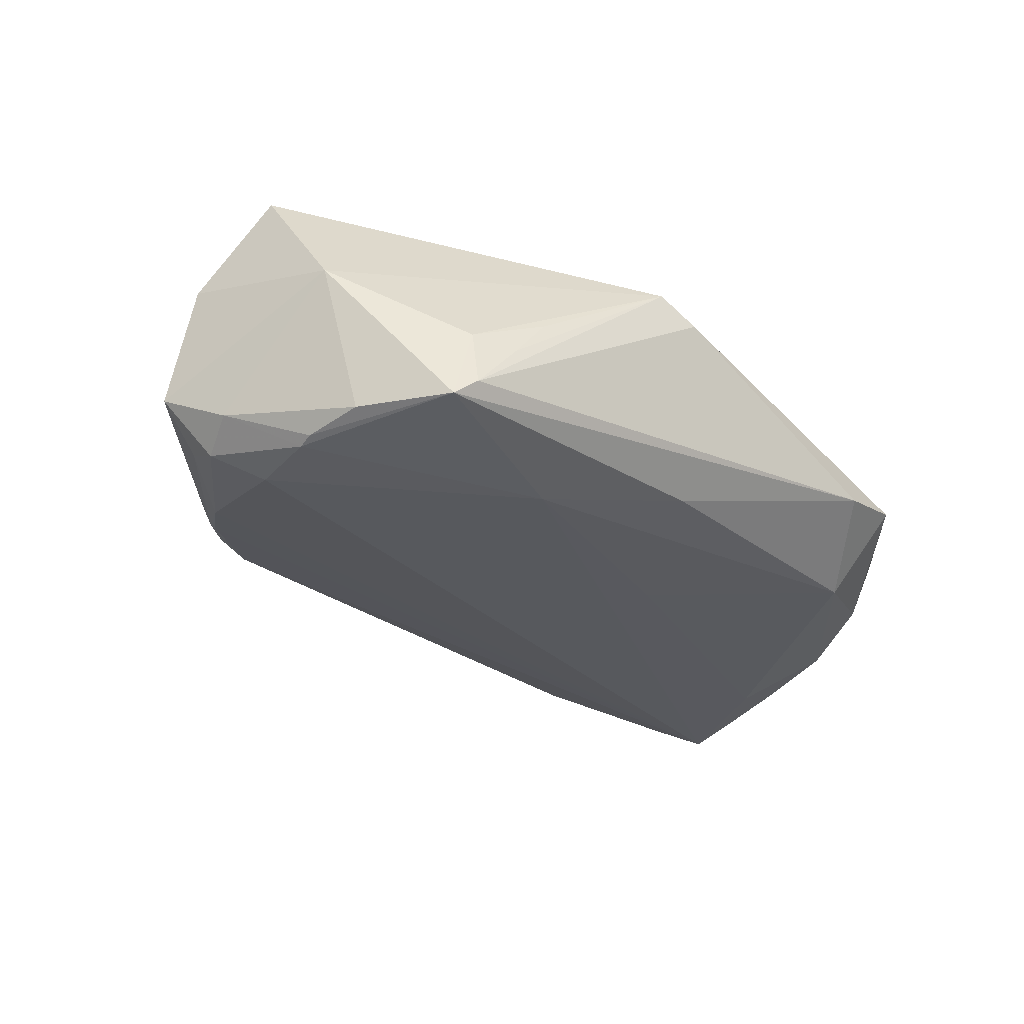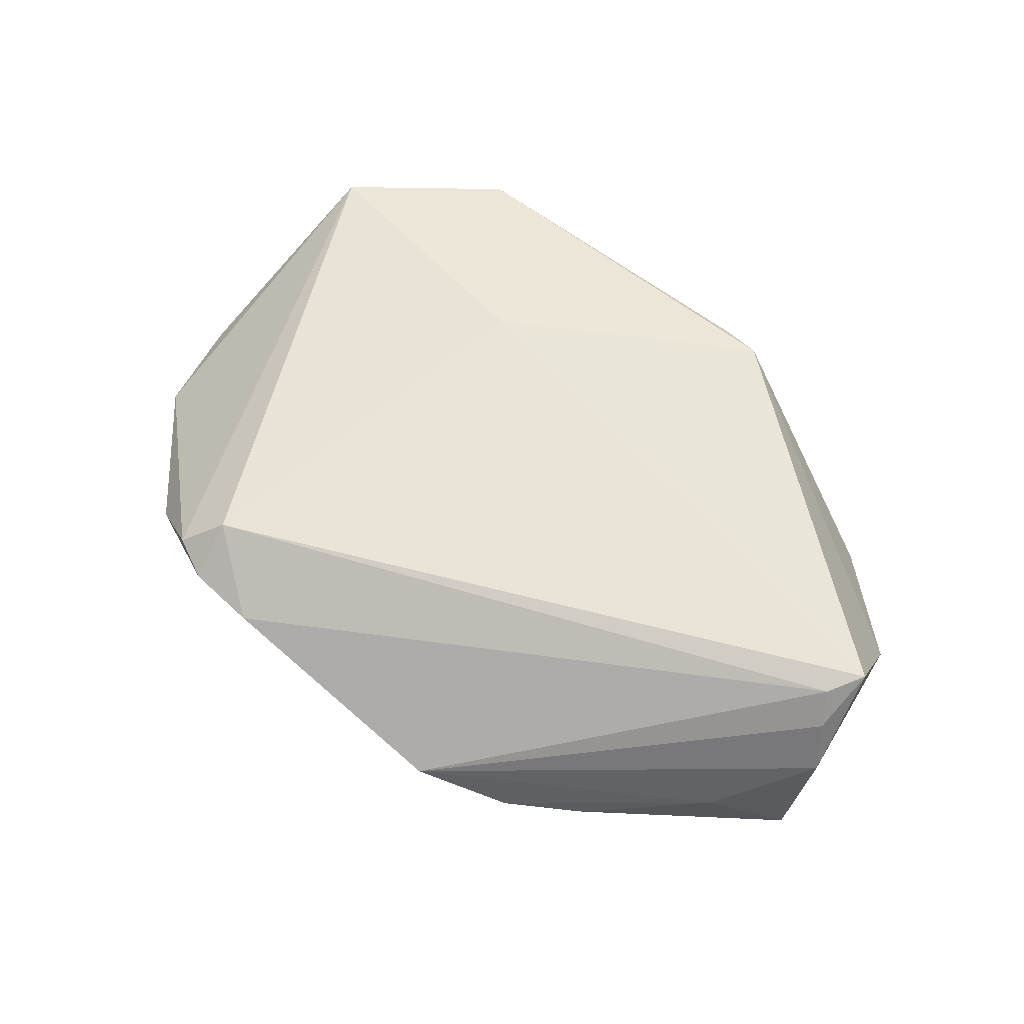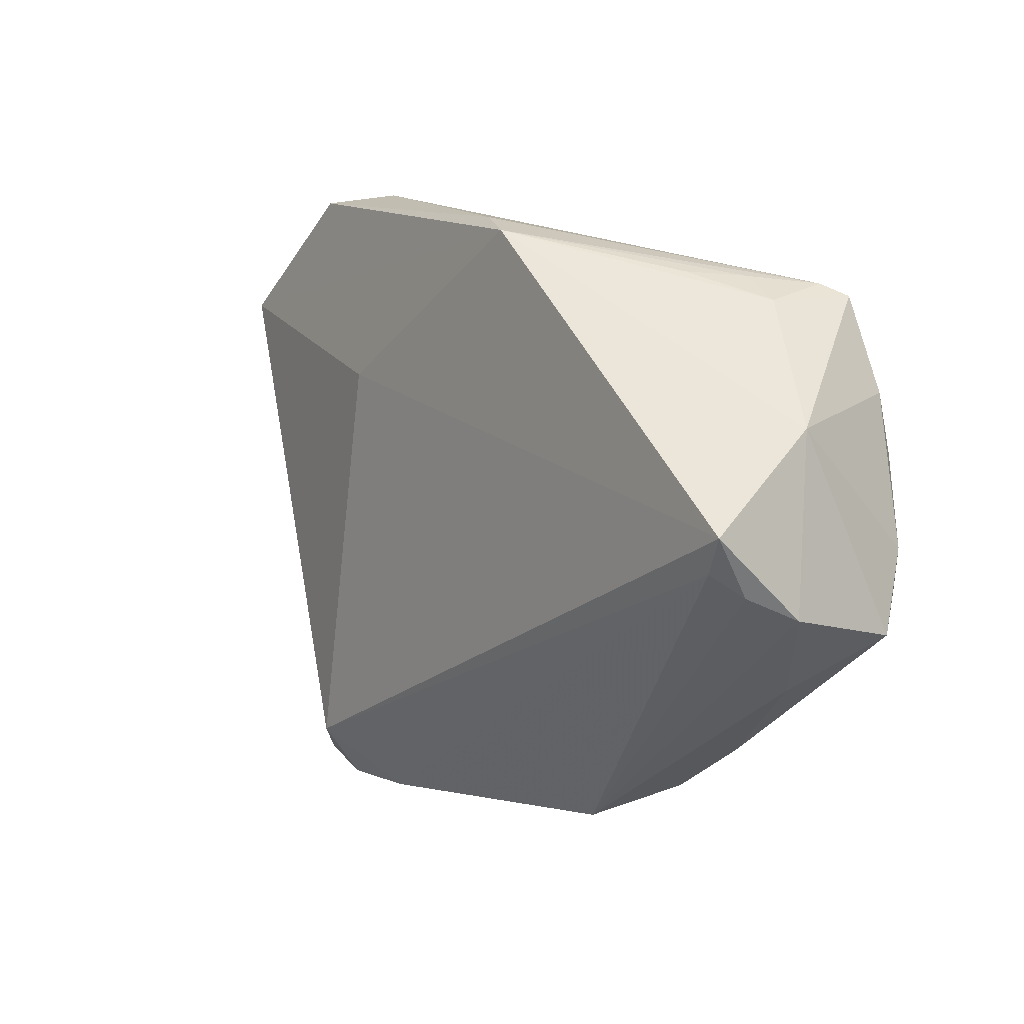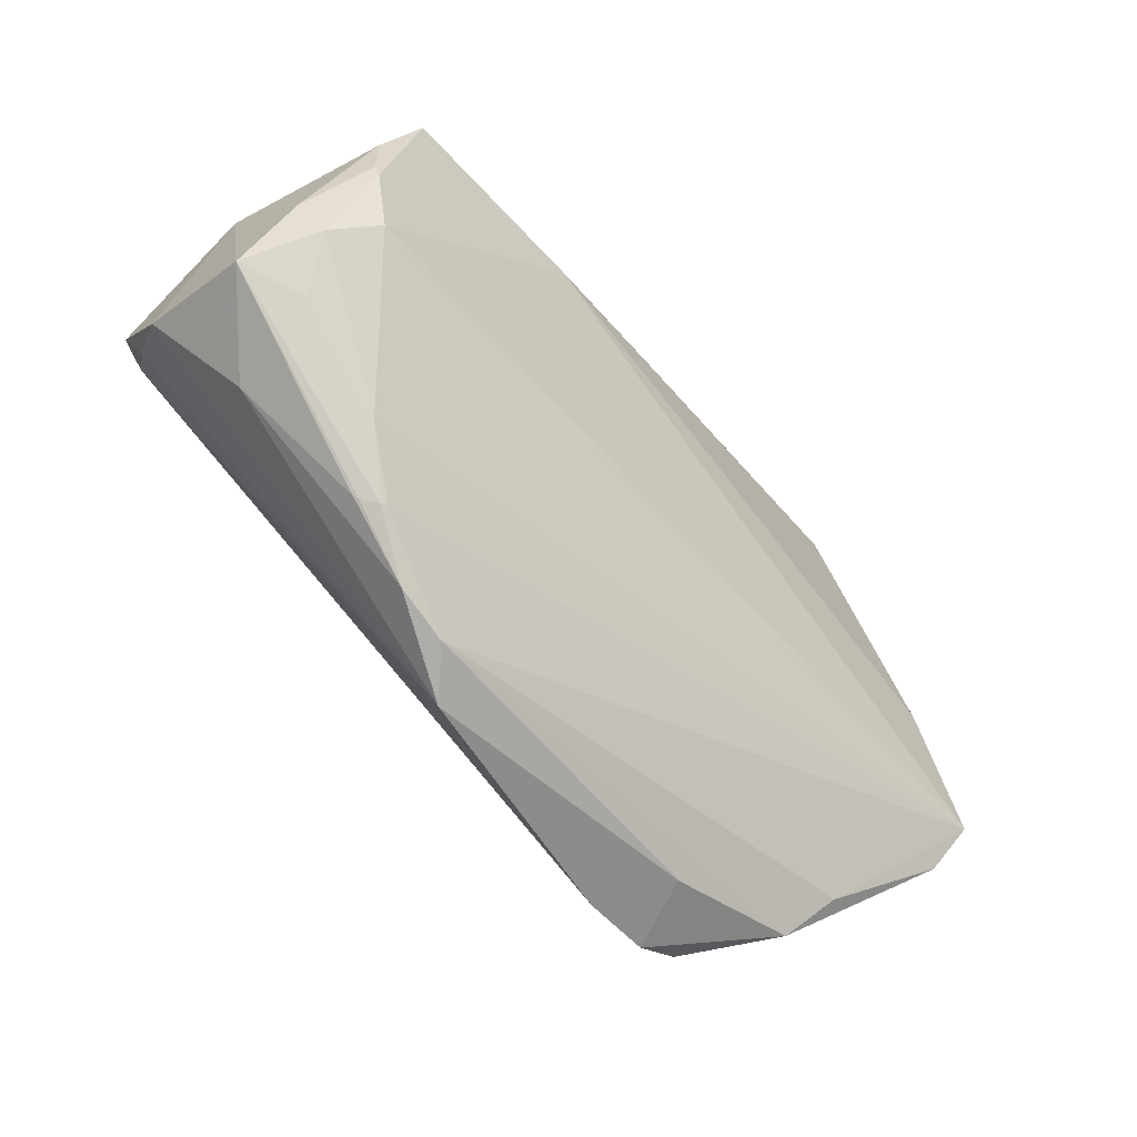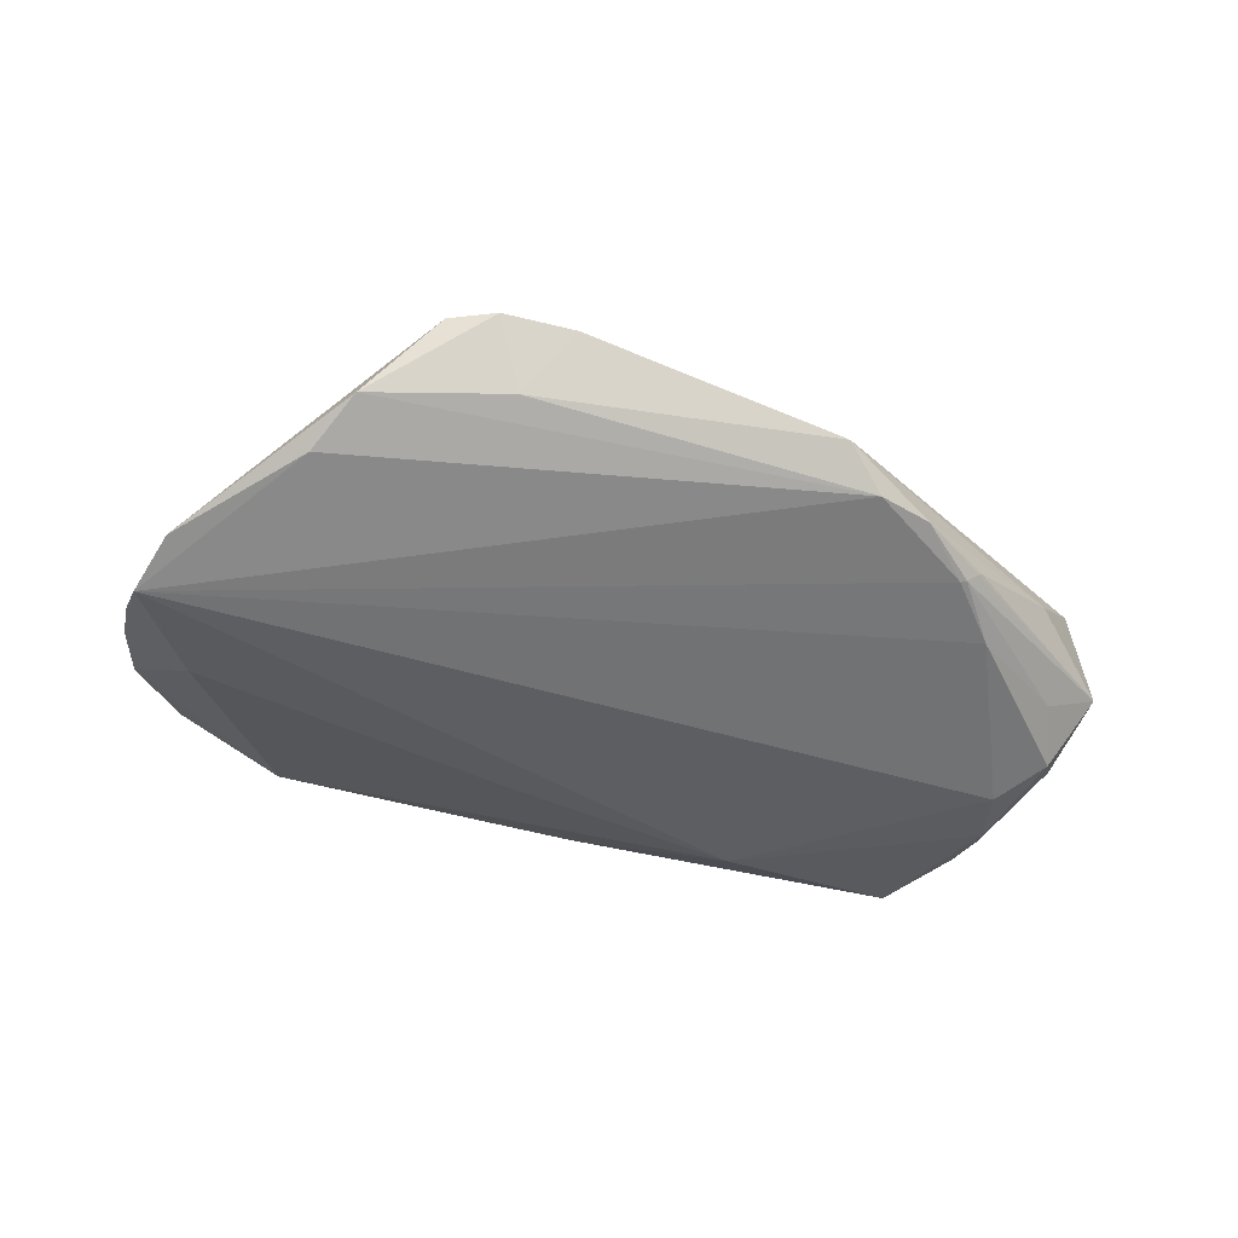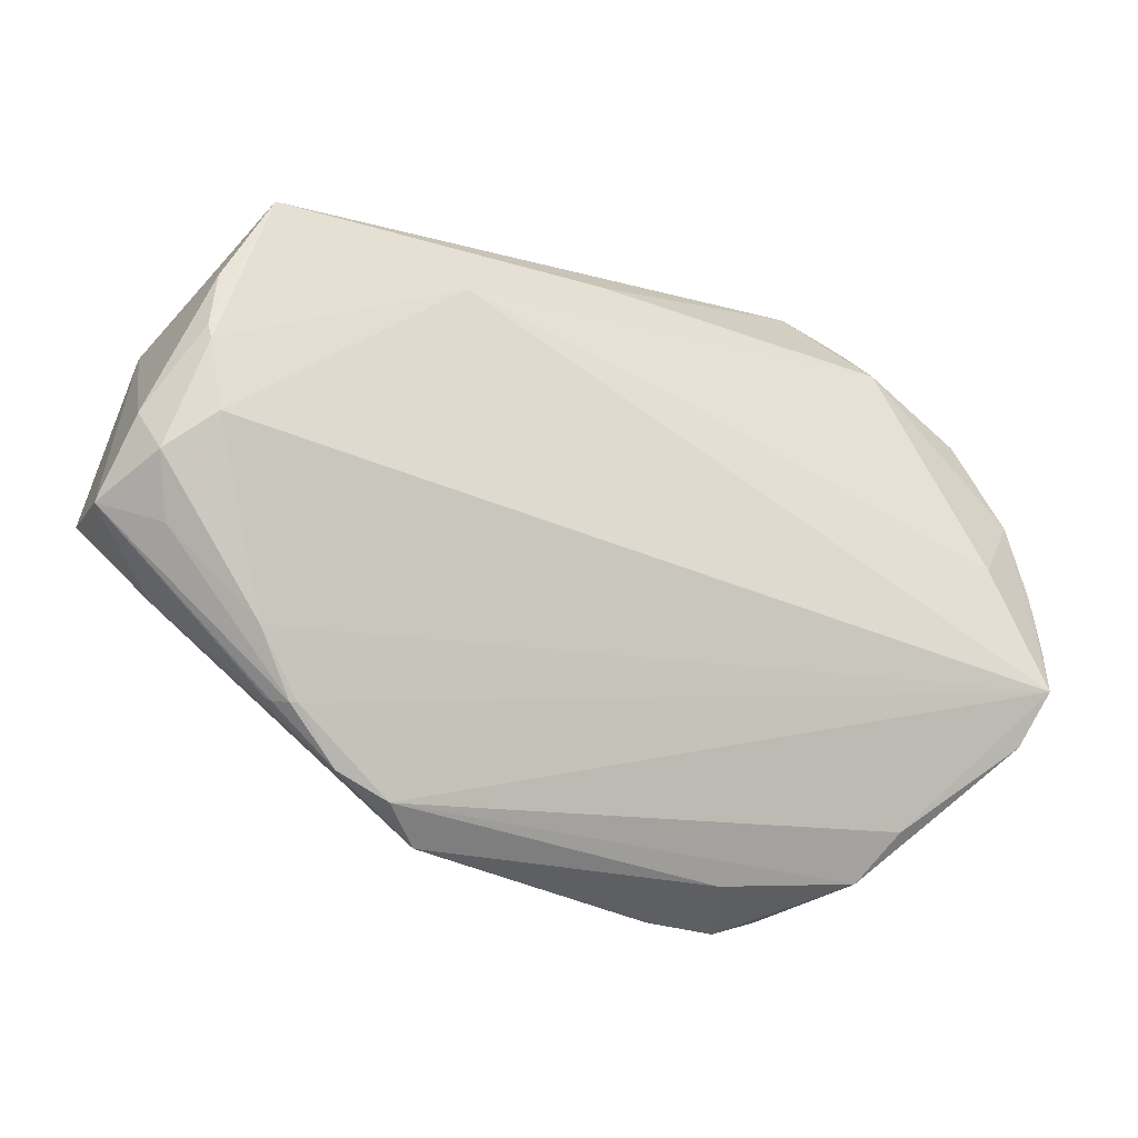
<metadata>
{"format":"obj","ext":"obj","renderer":"f3d","projection":"perspective","resolution":1024,"background":"white","views":[{"elev":-33.1,"azim":134.3,"up":"+Z"},{"elev":67.2,"azim":43.6,"up":"+Z"},{"elev":13.1,"azim":49.1,"up":"+Y"},{"elev":-50.9,"azim":134.5,"up":"+Y"},{"elev":-34.3,"azim":-12.3,"up":"+Z"},{"elev":-26.9,"azim":159.6,"up":"+Y"}]}
</metadata>
<code>
v -0.01849 0.01718 0.01089
v 0.03644 -0.02432 -0.004837
v 0.03359 0.03348 -0.007601
v 0.05418 0.009342 0.01784
v 0.05697 -0.005599 -0.007398
v -0.03967 -0.02935 -0.004067
v 0.05237 0.01902 0.002302
v 0.03864 -0.01813 -0.009876
v 0.01763 -0.03672 0.001509
v 0.02181 -0.03361 -0.003158
v 0.04161 0.03107 -0.01689
v 0.02926 0.03408 -0.00169
v 0.00575 0.03945 0.008674
v 0.05405 0.001855 0.01334
v 0.01903 0.02394 -0.01784
v -0.05612 -0.01259 -0.01295
v 0.054 0.003296 -0.01258
v -0.01884 -0.03666 0.00153
v -0.05505 0.02191 0.001344
v 0.04723 0.02022 -0.01636
v -0.05334 -0.01879 -0.009432
v 0.04812 0.013 -0.01737
v -0.02155 -0.03945 0.009964
v 0.05169 -0.001901 -0.01497
v 0.03901 0.0325 -0.01453
v -0.02709 -0.03735 0.009936
v 0.03877 0.03118 -0.006746
v -0.05561 0.01207 -0.00718
v -0.05078 0.02616 0.0009111
v 0.02812 -0.03099 -0.003745
v 0.05676 -0.001165 0.007609
v -0.01296 -0.03925 0.009191
v 0.0005087 0.03156 -0.0129
v 0.04775 0.011 -0.01784
v -0.05685 -0.006291 -0.01098
v -0.04939 0.002415 -0.01267
v 0.04974 -0.008359 -0.01078
v -0.03872 0.03788 0.0002909
v 0.04889 -0.01256 0.000305
v 0.03421 -0.02518 -0.006682
v -0.01118 0.01528 -0.01551
v 0.01104 0.03844 0.01135
v 0.03592 -0.02463 -0.005199
v -0.05697 0.001556 -0.009042
v -0.03693 0.02887 -0.009792
v -0.04976 0.02329 -0.005762
v 0.04617 0.002293 -0.01784
v 0.03341 -0.02514 -0.006936
v -0.03567 -0.0347 0.0004115
v -0.02828 0.03945 -0.002871
v 0.05187 0.00474 0.01692
v -0.02303 -0.03275 0.01414
f 4 7 42
f 5 7 31
f 31 7 4
f 32 52 23
f 1 52 4
f 4 42 1
f 19 52 1
f 1 42 19
f 27 42 7
f 15 47 16
f 5 31 39
f 4 52 51
f 52 32 51
f 23 52 26
f 26 52 19
f 3 42 12
f 12 27 3
f 42 27 12
f 5 37 24
f 16 28 36
f 36 28 45
f 44 28 16
f 16 35 44
f 19 28 44
f 44 35 19
f 21 35 16
f 19 35 21
f 21 26 19
f 47 15 34
f 34 24 47
f 17 7 5
f 5 24 17
f 17 34 22
f 24 34 17
f 9 51 32
f 9 39 31
f 40 37 5
f 16 10 6
f 6 21 16
f 45 15 41
f 41 36 45
f 41 15 16
f 16 36 41
f 38 50 45
f 42 13 38
f 38 13 50
f 19 42 38
f 38 29 19
f 33 15 45
f 45 50 33
f 7 17 20
f 20 17 22
f 14 9 31
f 51 9 14
f 14 31 4
f 4 51 14
f 5 39 2
f 8 24 37
f 37 40 8
f 47 24 8
f 16 47 8
f 23 26 49
f 49 6 10
f 26 21 49
f 21 6 49
f 46 38 45
f 29 38 46
f 45 28 46
f 46 28 19
f 19 29 46
f 15 33 11
f 11 33 50
f 11 34 15
f 7 20 11
f 22 34 11
f 11 20 22
f 11 27 7
f 43 40 5
f 5 2 43
f 48 10 16
f 16 8 48
f 48 8 40
f 23 49 18
f 18 32 23
f 18 9 32
f 10 9 18
f 18 49 10
f 50 13 25
f 25 11 50
f 25 42 3
f 25 13 42
f 3 27 25
f 27 11 25
f 40 43 30
f 10 48 30
f 30 48 40
f 30 9 10
f 30 43 2
f 39 9 30
f 30 2 39

</code>
